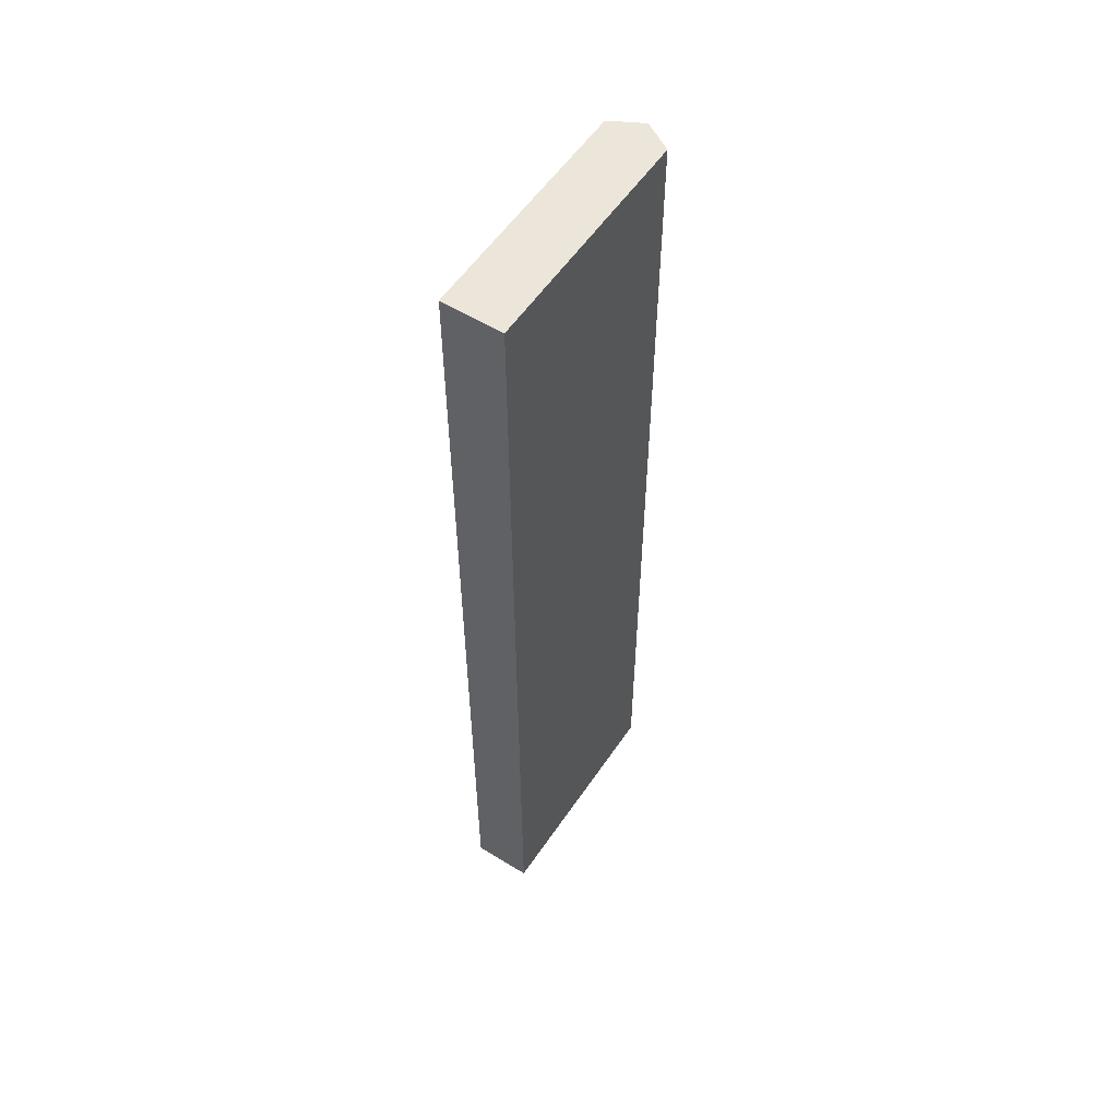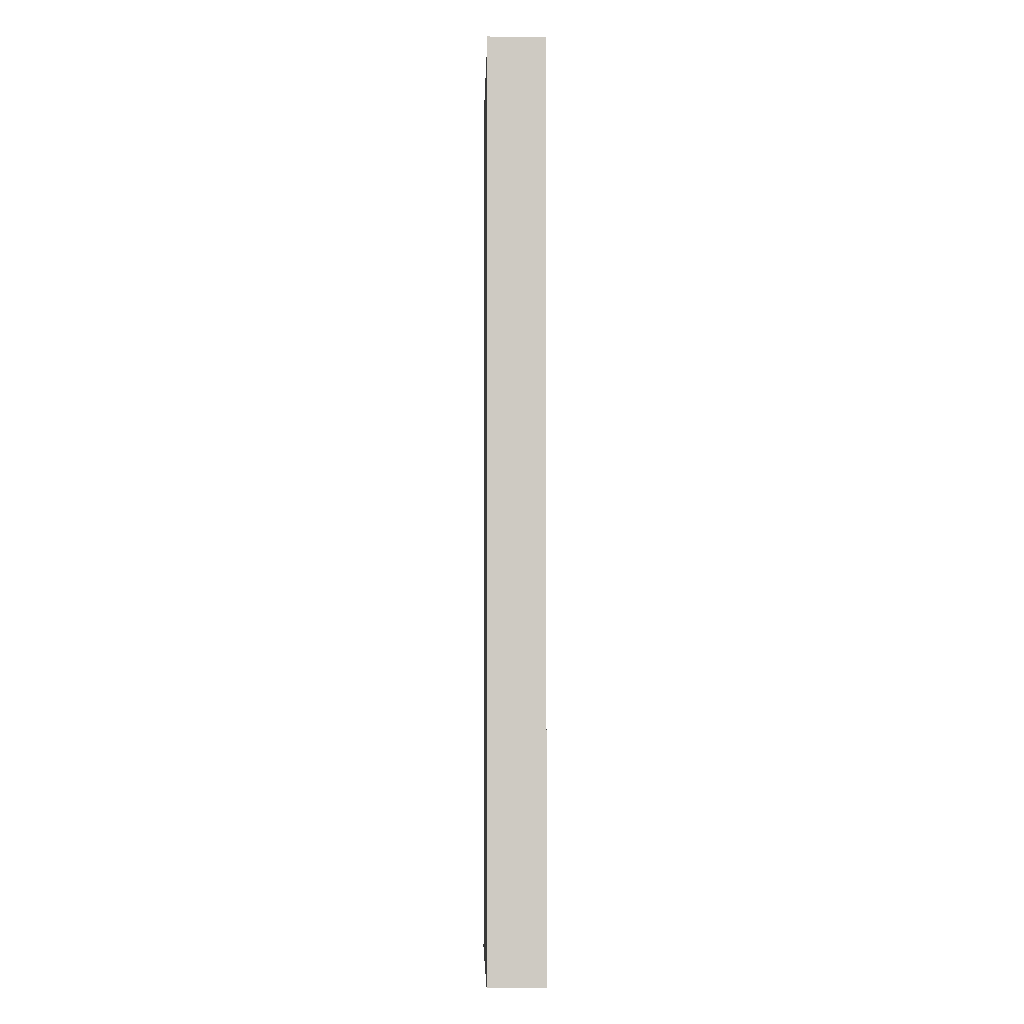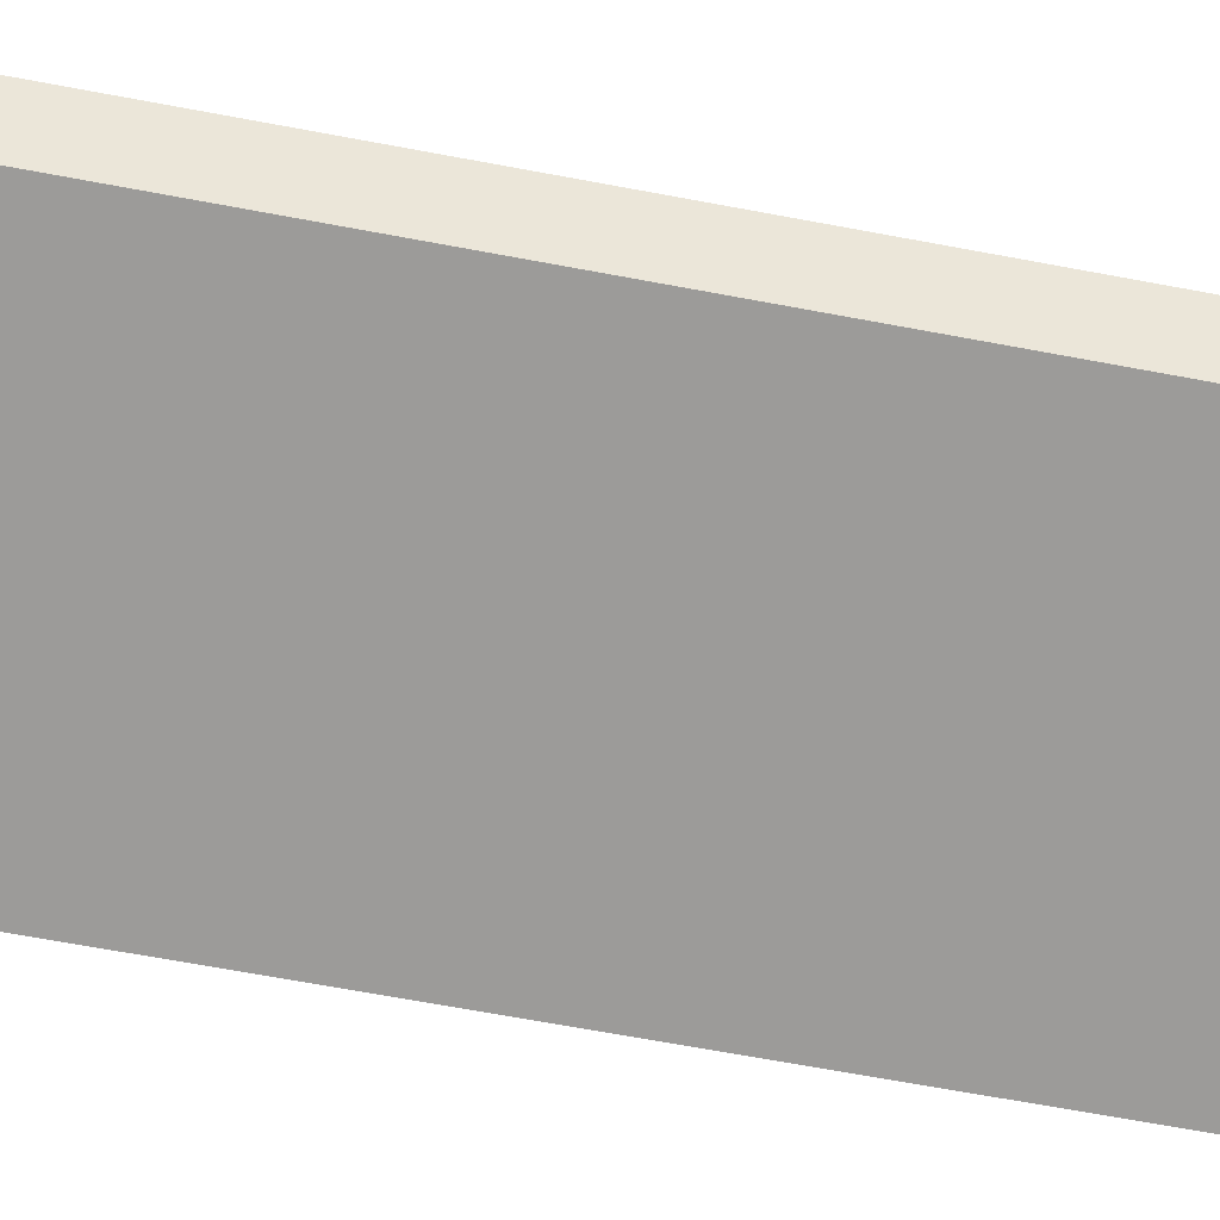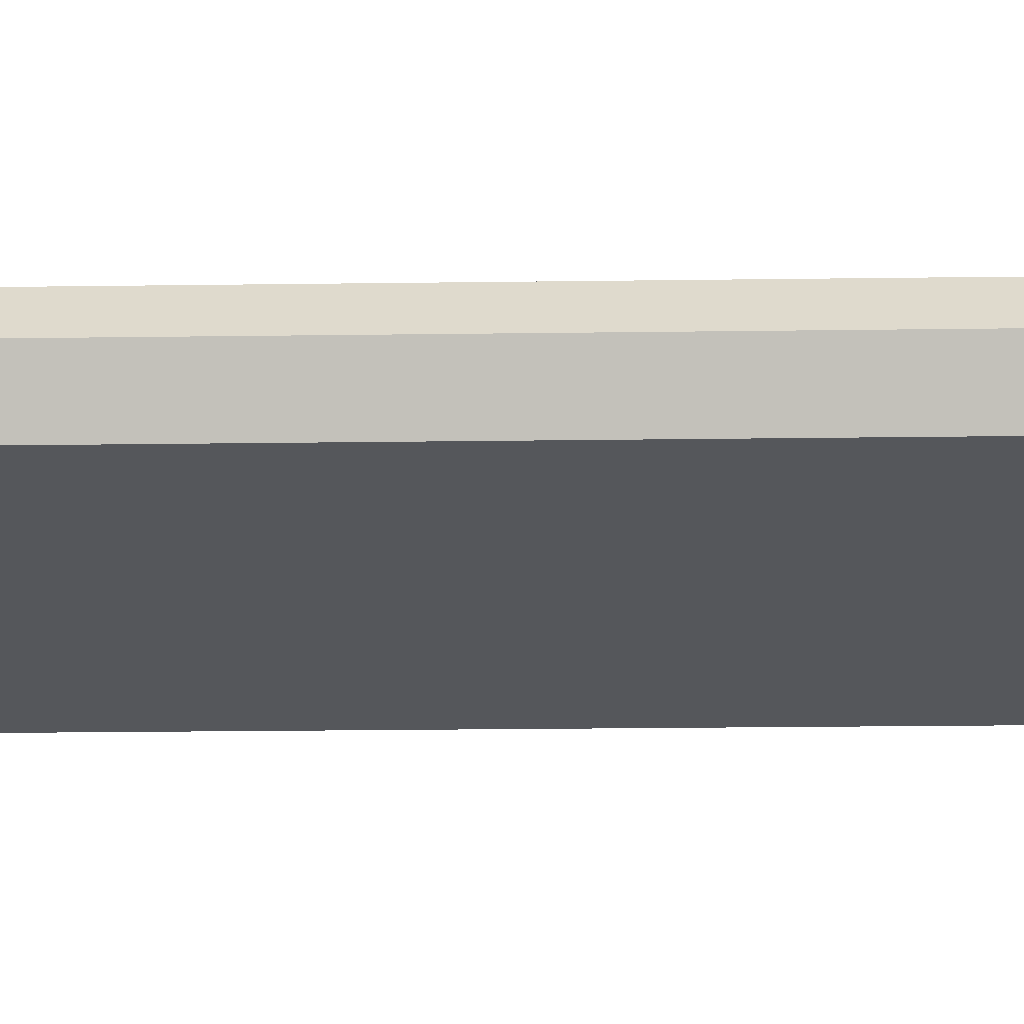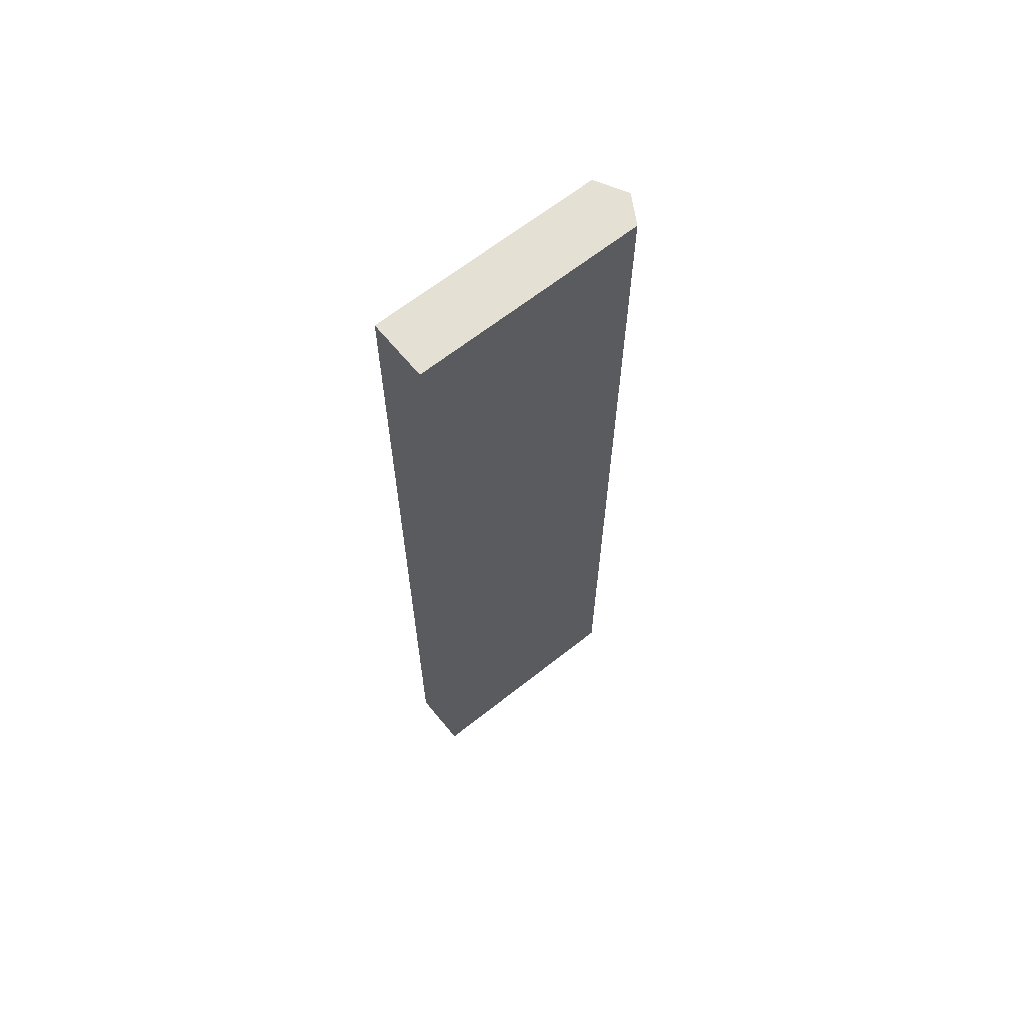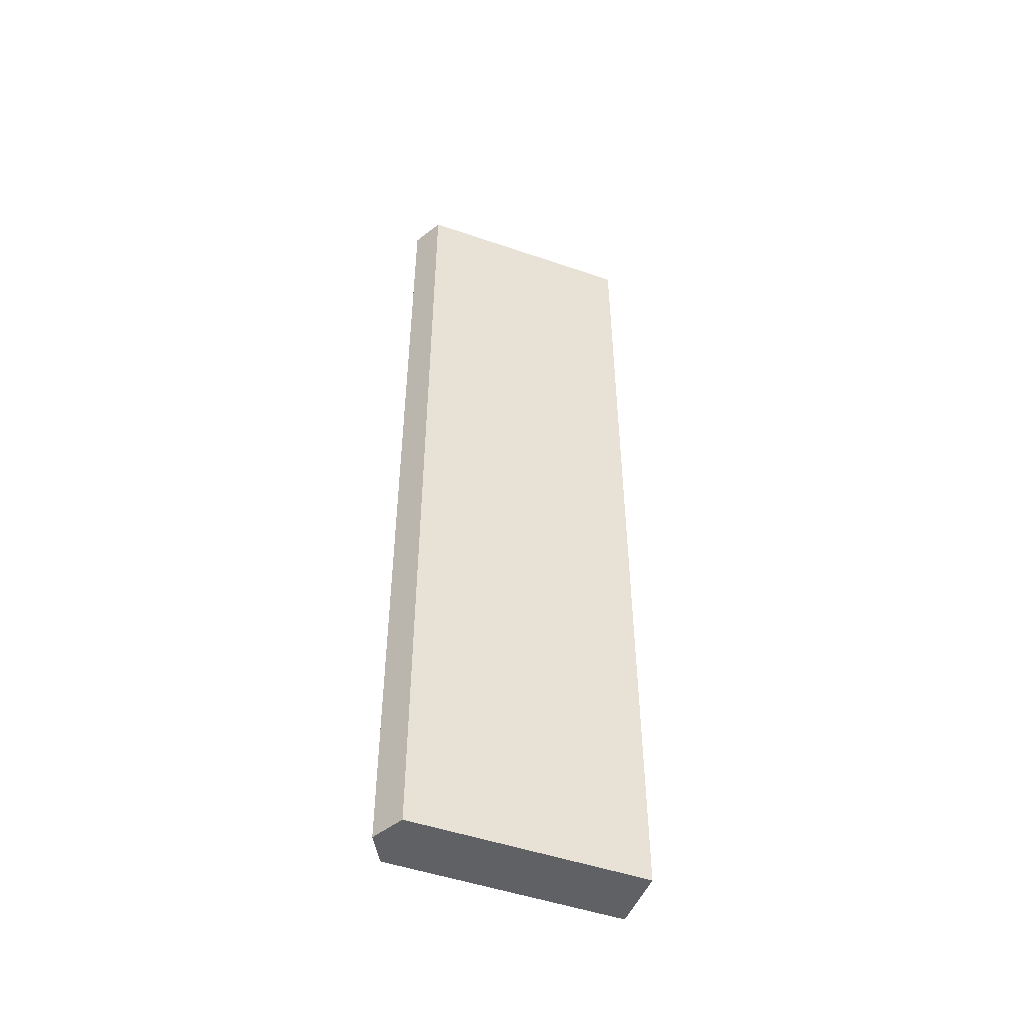
<metadata>
{"format":"obj","ext":"obj","renderer":"f3d","projection":"perspective","resolution":1024,"background":"white","views":[{"elev":56.4,"azim":-68.2,"up":"+Y"},{"elev":-3.8,"azim":-103.6,"up":"+Y"},{"elev":-57.7,"azim":78.4,"up":"+Z"},{"elev":-14.6,"azim":92.0,"up":"+Z"},{"elev":65.3,"azim":-50.4,"up":"+Y"},{"elev":-49.7,"azim":147.3,"up":"+Y"}]}
</metadata>
<code>
v  0 20.87 1.278e-15
v  5.152 20.87 -0.237
v  0.247 20.87 -1.274
v  4.892 20.87 1.031
v  5.372 20.87 0.499
v  4.892 -6.313e-17 1.031
v  5.372 -3.055e-17 0.499
v  5.152 1.451e-17 -0.237
v  0.247 7.801e-17 -1.274
v  0 0 0
g defaultobject
f 1 2 3
f 2 1 4
f 2 4 5
f 6 5 4
f 5 6 7
f 7 2 5
f 2 7 8
f 8 3 2
f 3 8 9
f 9 1 3
f 1 9 10
f 10 4 1
f 4 10 6
f 6 8 7
f 8 6 10
f 8 10 9

</code>
